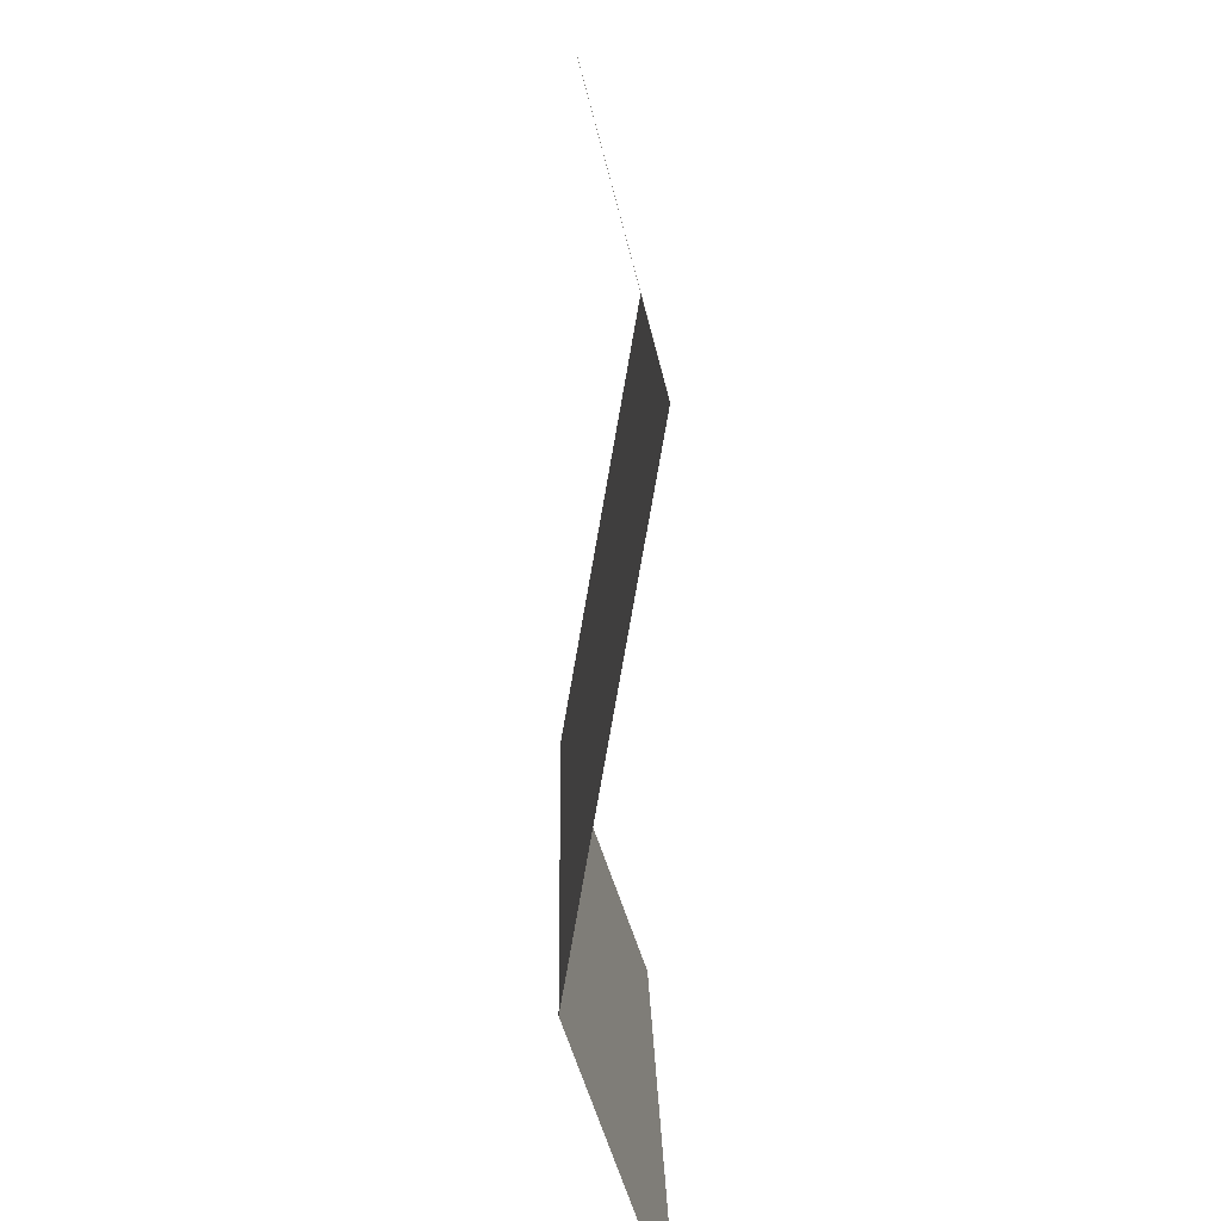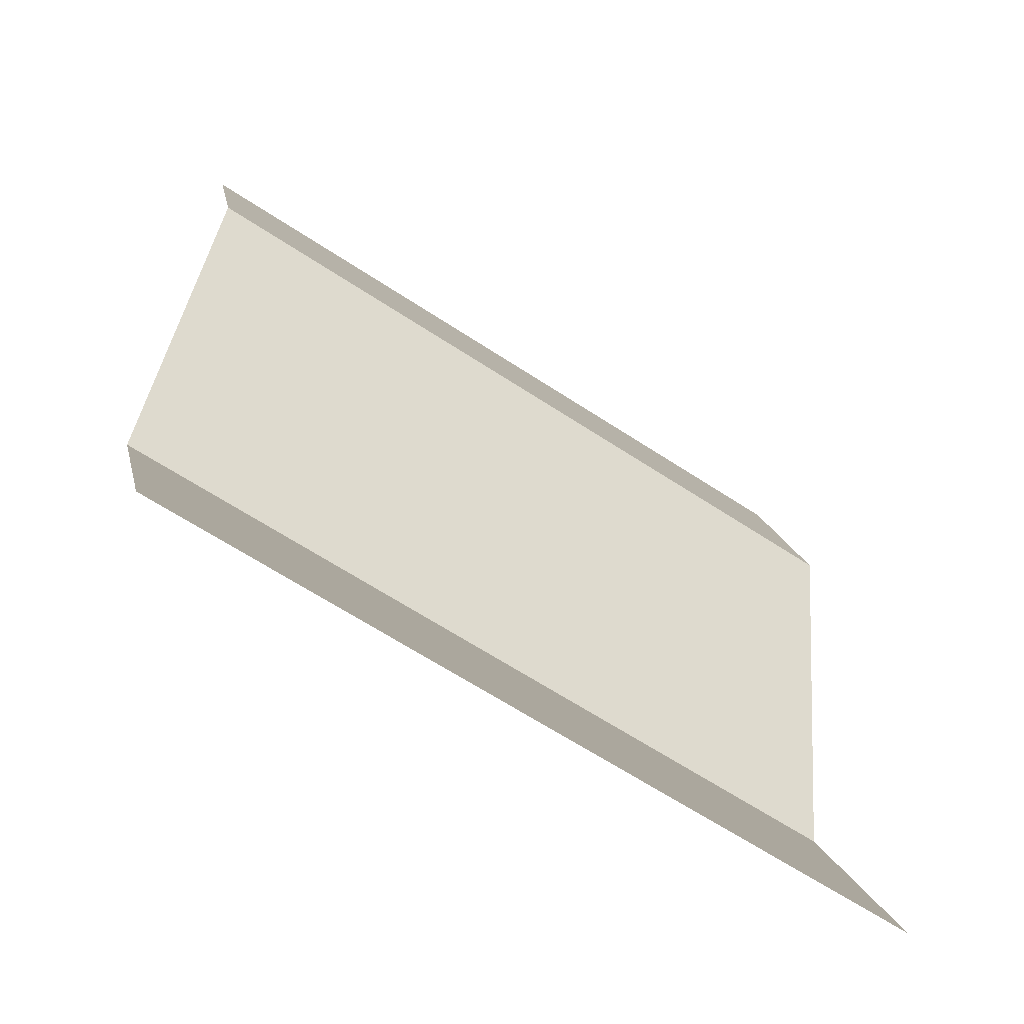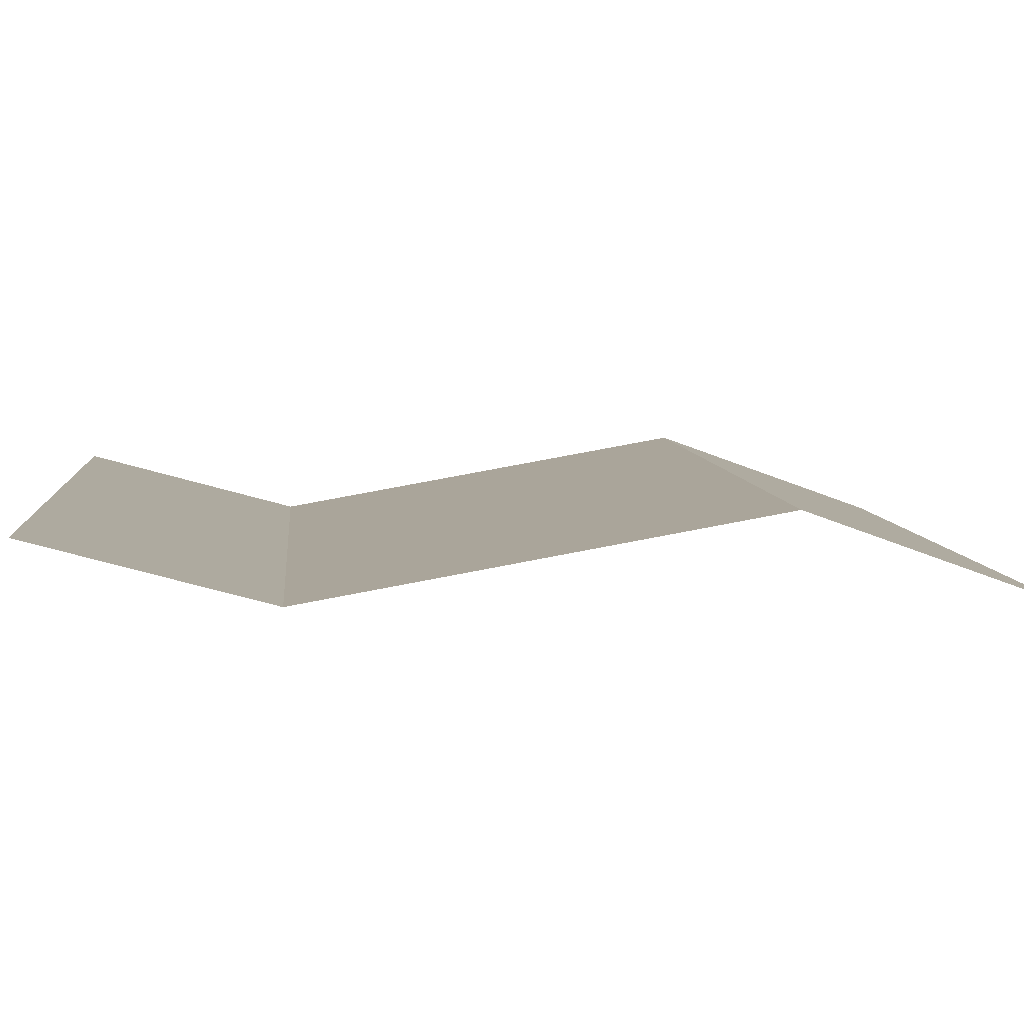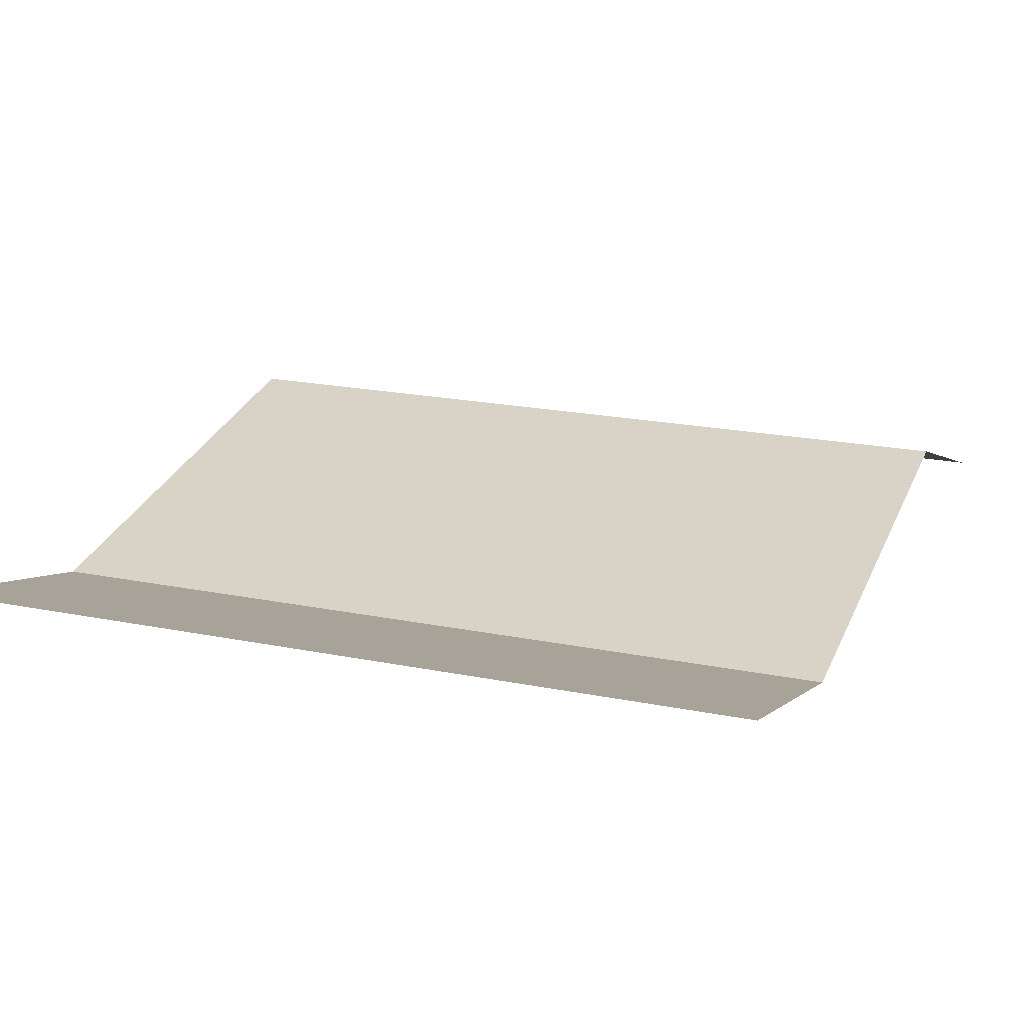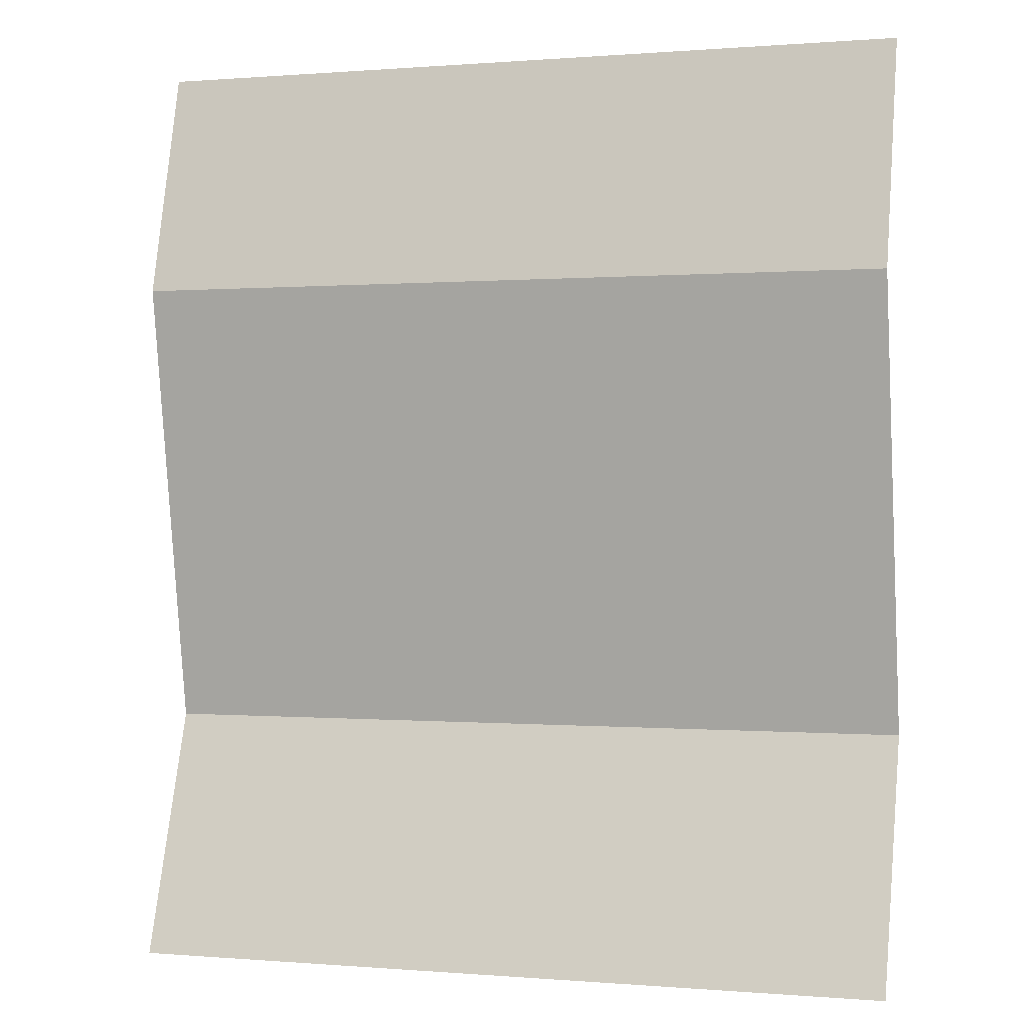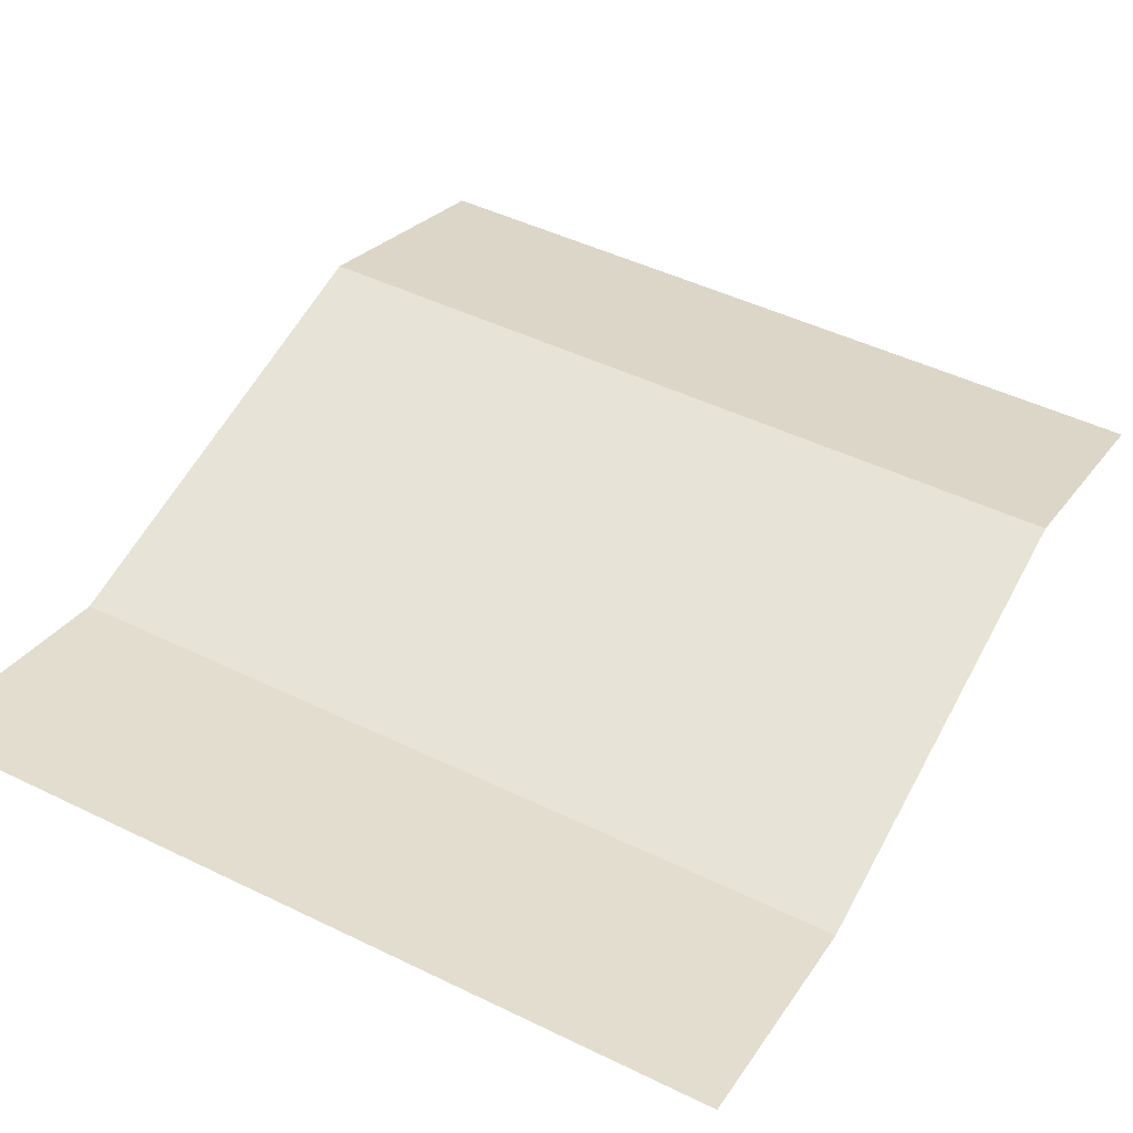
<metadata>
{"format":"obj","ext":"obj","renderer":"f3d","projection":"perspective","resolution":1024,"background":"white","views":[{"elev":12.3,"azim":-90.9,"up":"+Z"},{"elev":-63.3,"azim":-33.8,"up":"+Z"},{"elev":6.6,"azim":84.9,"up":"+Y"},{"elev":19.6,"azim":20.9,"up":"+Y"},{"elev":0.2,"azim":17.7,"up":"+Z"},{"elev":47.5,"azim":28.7,"up":"+Y"}]}
</metadata>
<code>
o ITSC_WATER12
v 0.2275 -0.02346 0.1453
v -0.2325 -0.02346 0.1453
v 0.2275 0.02403 -0.124
v -0.2325 0.02403 -0.124
v -0.2325 -0.02851 -0.2693
v 0.2275 -0.02851 -0.2693
v 0.2275 0.01398 0.2832
v -0.2325 0.01398 0.2832
f 1 4 3
f 1 3 2
f 2 4 1
f 4 2 3
f 4 5 3
f 5 4 6
f 3 5 6
f 3 6 4
f 2 1 7
f 7 1 8
f 8 2 7
f 2 8 1

</code>
